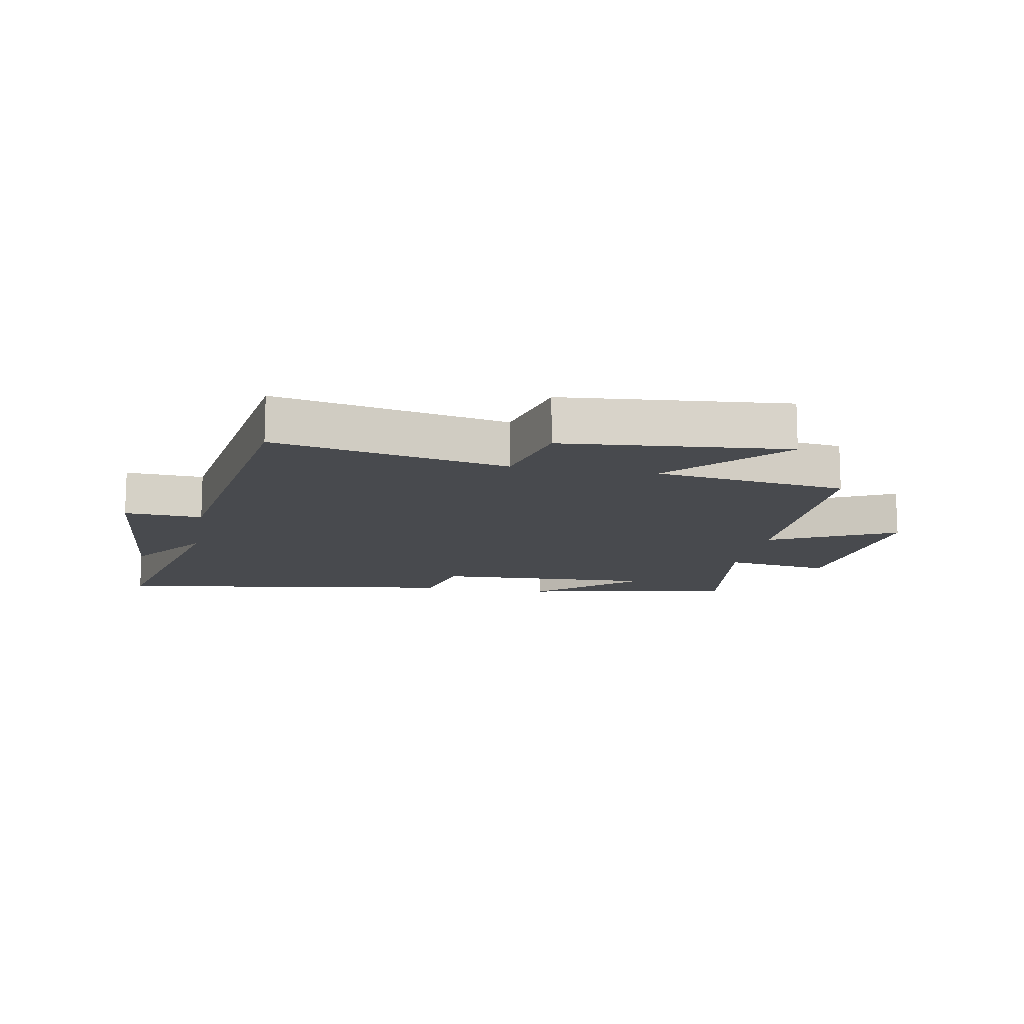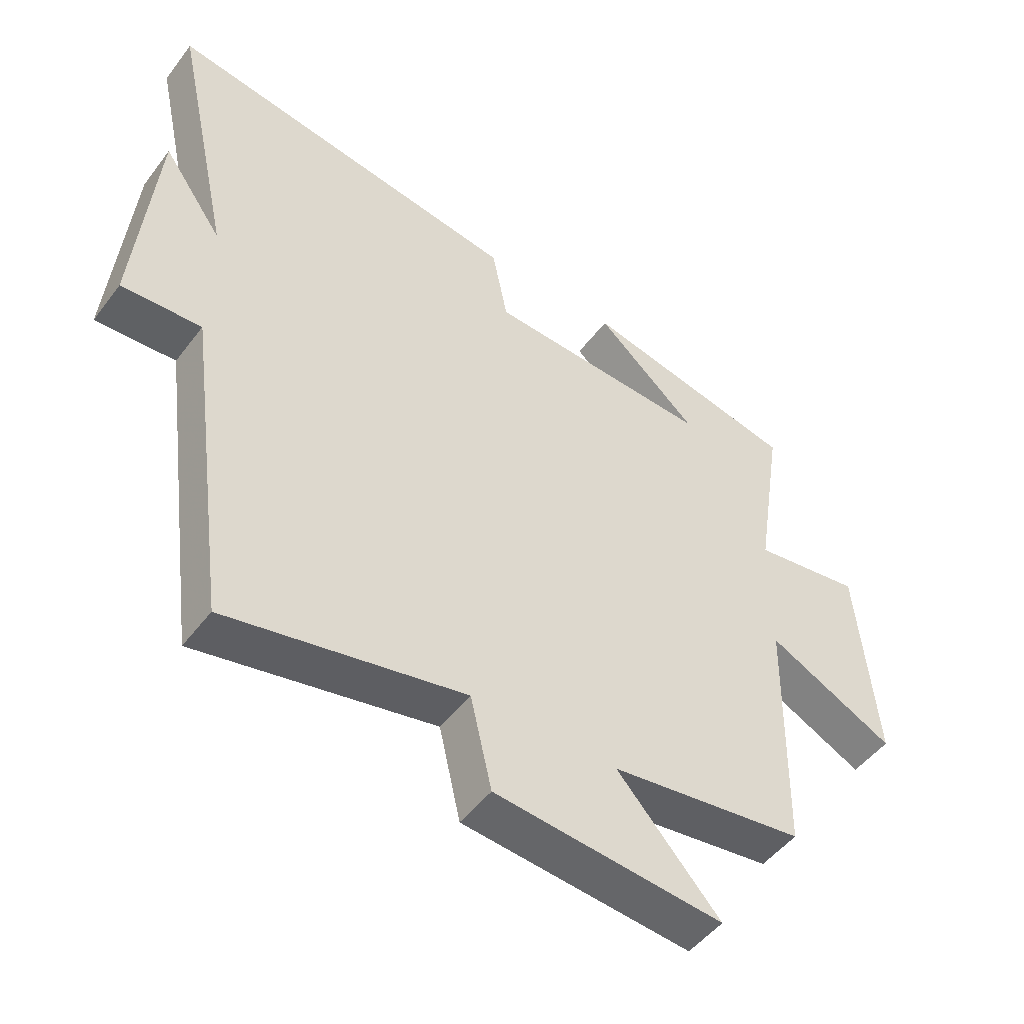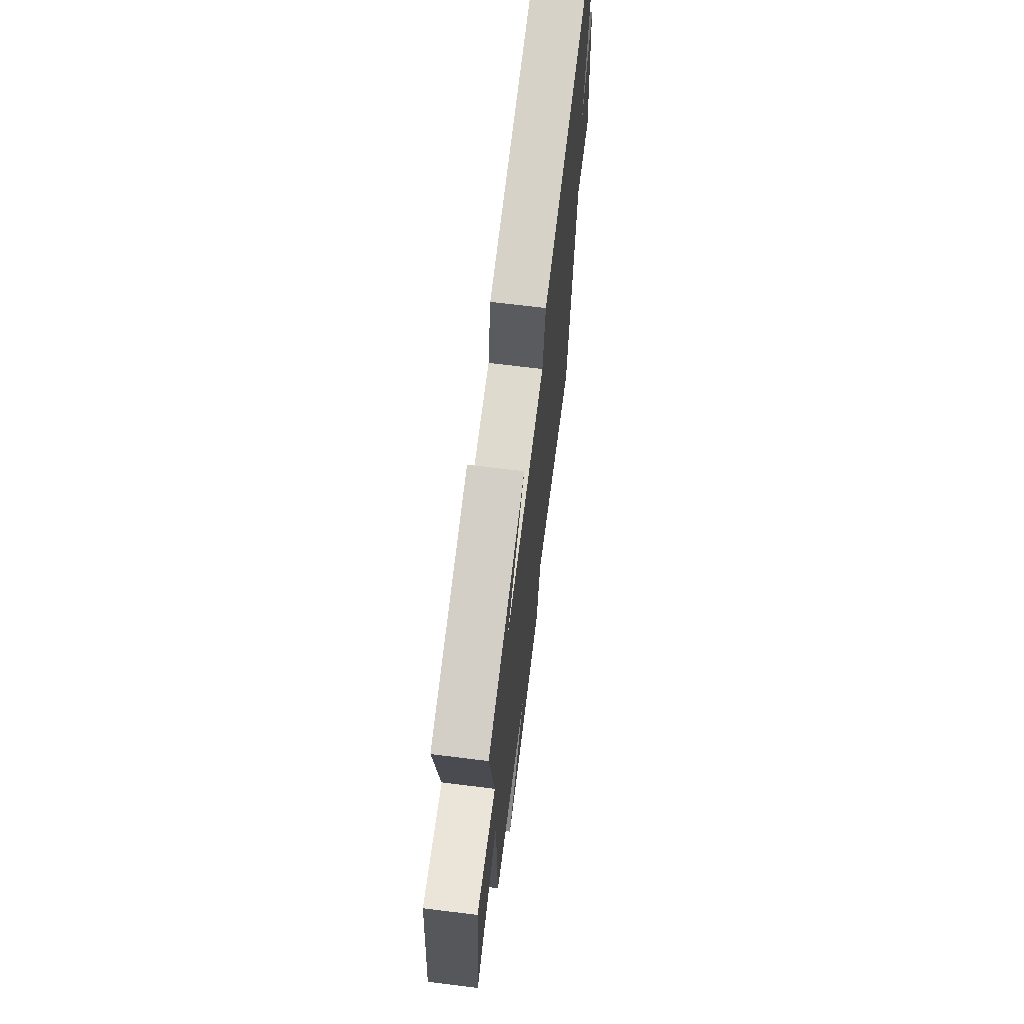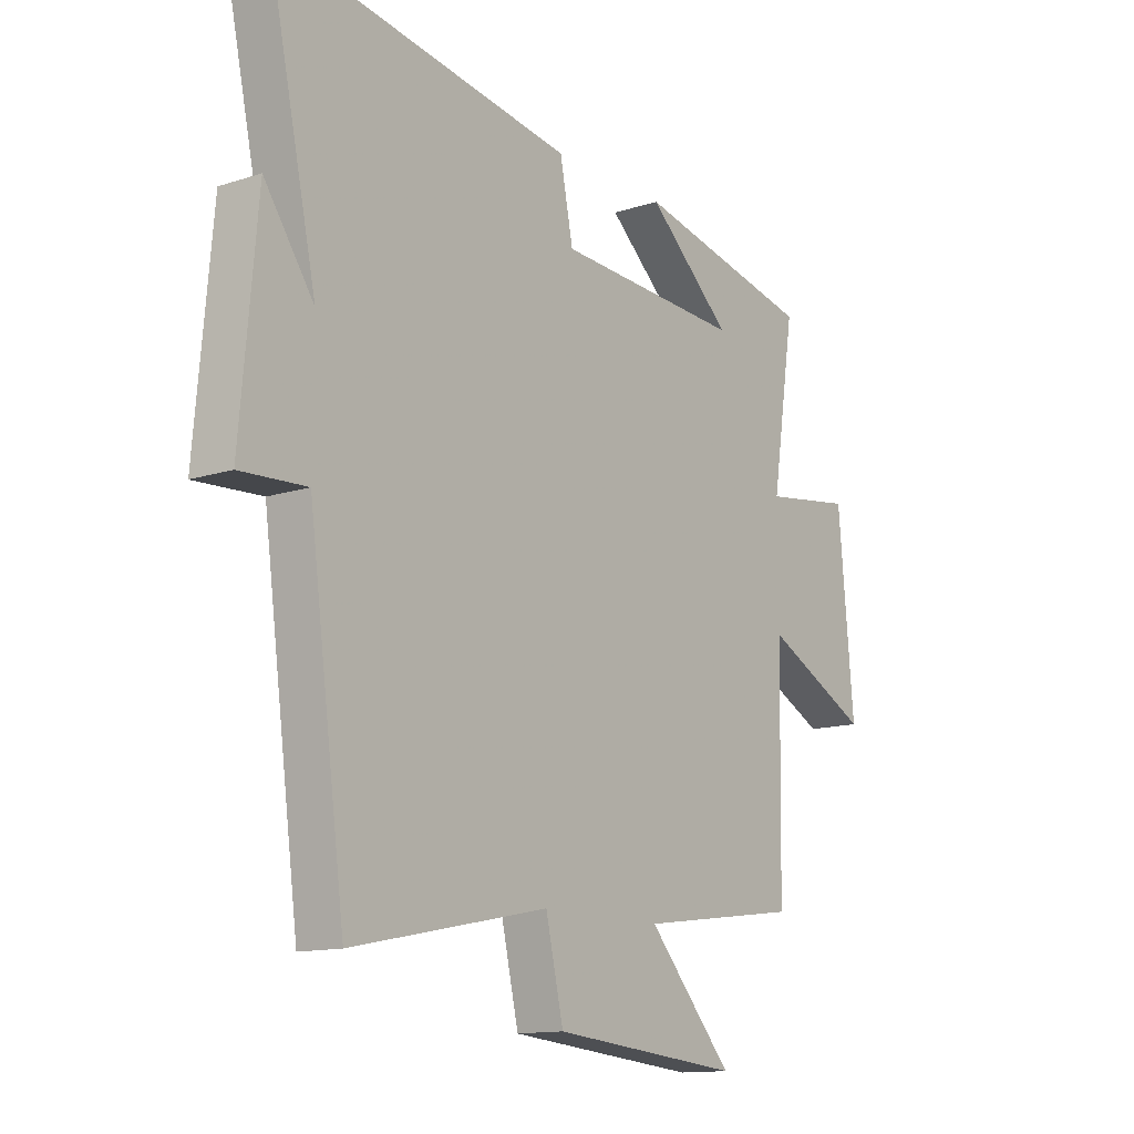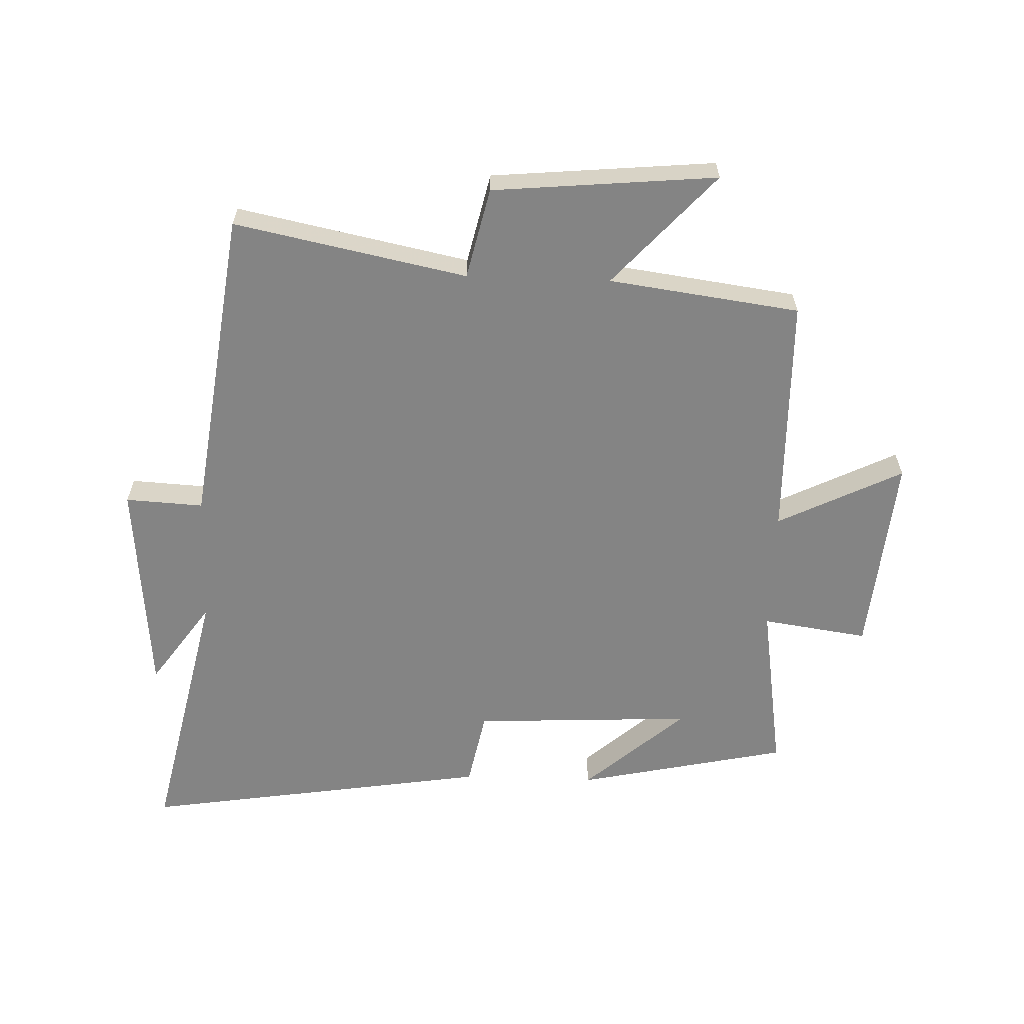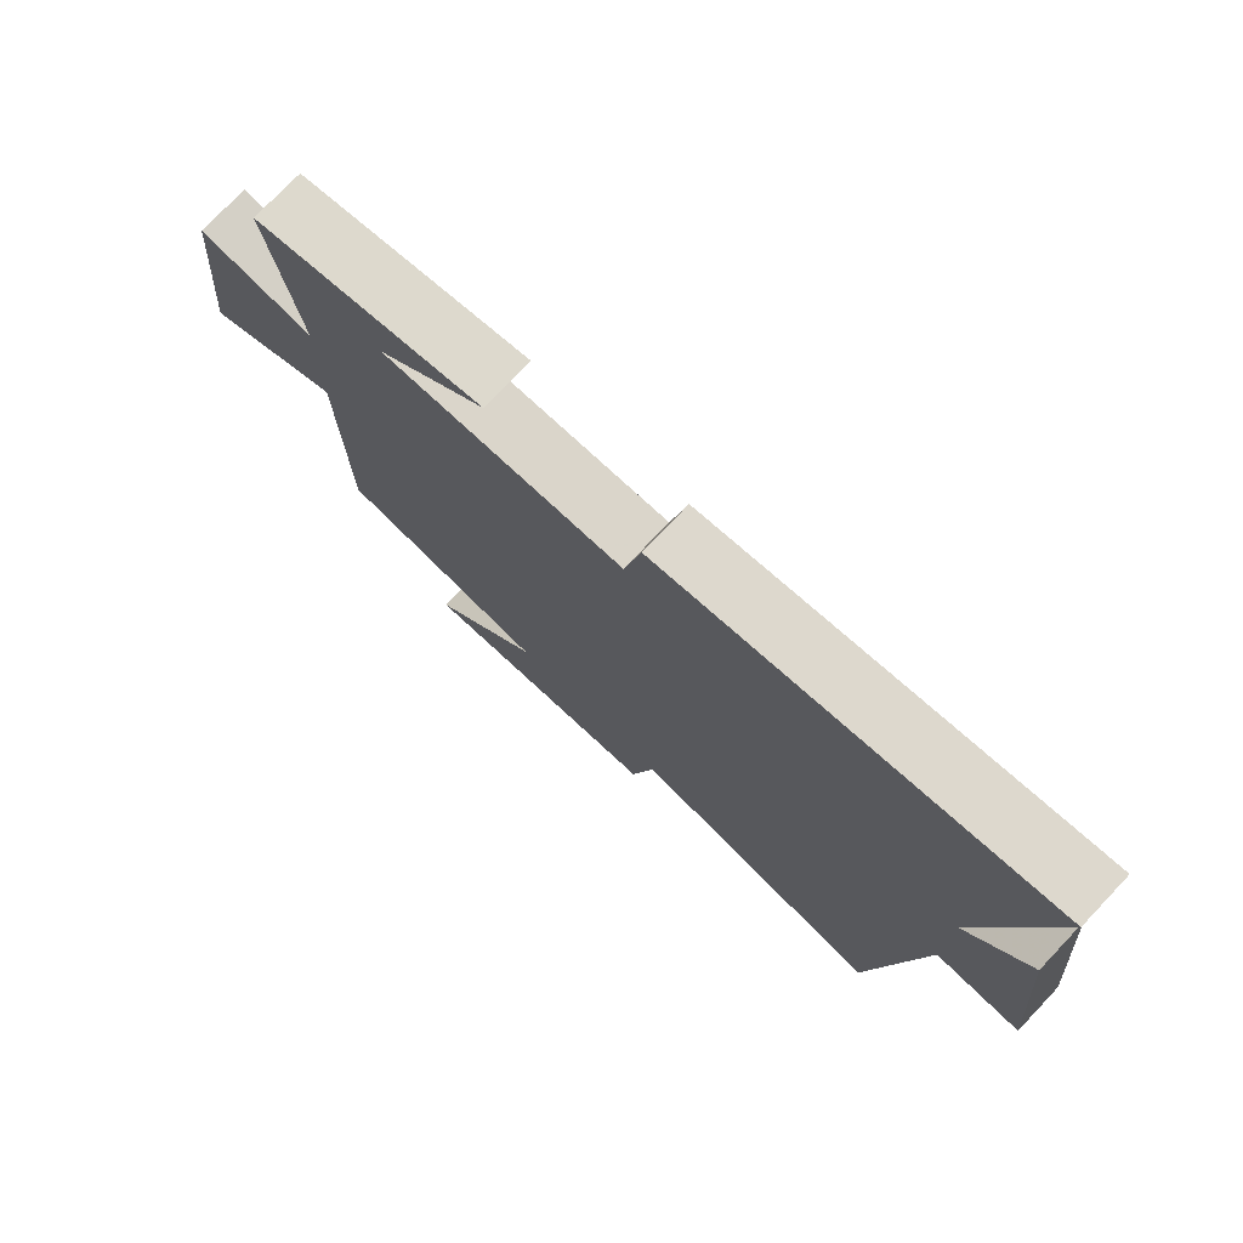
<metadata>
{"format":"obj","ext":"obj","renderer":"f3d","projection":"perspective","resolution":1024,"background":"white","views":[{"elev":-12.9,"azim":169.2,"up":"+Y"},{"elev":-49.2,"azim":144.5,"up":"+Z"},{"elev":68.3,"azim":-82.9,"up":"+Z"},{"elev":-13.2,"azim":126.5,"up":"+Z"},{"elev":-61.3,"azim":178.0,"up":"+Y"},{"elev":75.7,"azim":43.5,"up":"+Z"}]}
</metadata>
<code>
v -0.493 0.07 -0.458
v -0.5 0.07 -0.063
v -0.703 0.07 -0.164
v -0.673 0.07 0.166
v -0.5 0.07 0.141
v -0.544 0.07 0.425
v -0.199 0.07 0.5
v -0.362 0.07 0.356
v -0.002 0.07 0.374
v 0.023 0.07 0.5
v 0.594 0.07 0.59
v 0.5 0.07 0.157
v 0.595 0.07 0.292
v 0.627 0.07 -0.066
v 0.5 0.07 -0.059
v 0.43 0.07 -0.577
v 0.052 0.07 -0.5
v 0.018 0.07 -0.648
v -0.346 0.07 -0.682
v -0.182 0.07 -0.5
v -0.493 0 -0.458
v -0.5 0 -0.063
v -0.703 0 -0.164
v -0.673 0 0.166
v -0.5 0 0.141
v -0.544 0 0.425
v -0.199 0 0.5
v -0.362 0 0.356
v -0.002 0 0.374
v 0.023 0 0.5
v 0.594 0 0.59
v 0.5 0 0.157
v 0.595 0 0.292
v 0.627 0 -0.066
v 0.5 0 -0.059
v 0.43 0 -0.577
v 0.052 0 -0.5
v 0.018 0 -0.648
v -0.346 0 -0.682
v -0.182 0 -0.5
f 17 18 19 20
f 17 20 1 2
f 15 16 17 2
f 12 13 14 15
f 12 15 2
f 9 10 11 12
f 8 9 12 2
f 6 7 8
f 5 6 8
f 5 8 2
f 2 3 4 5
f 40 39 38 37
f 22 21 40 37
f 22 37 36 35
f 35 34 33 32
f 22 35 32
f 32 31 30 29
f 22 32 29 28
f 28 27 26
f 28 26 25
f 22 28 25
f 25 24 23 22
f 1 21 22 2
f 2 22 23 3
f 3 23 24 4
f 4 24 25 5
f 5 25 26 6
f 6 26 27 7
f 7 27 28 8
f 8 28 29 9
f 9 29 30 10
f 10 30 31 11
f 11 31 32 12
f 12 32 33 13
f 13 33 34 14
f 14 34 35 15
f 15 35 36 16
f 16 36 37 17
f 17 37 38 18
f 18 38 39 19
f 19 39 40 20
f 20 40 21 1

</code>
